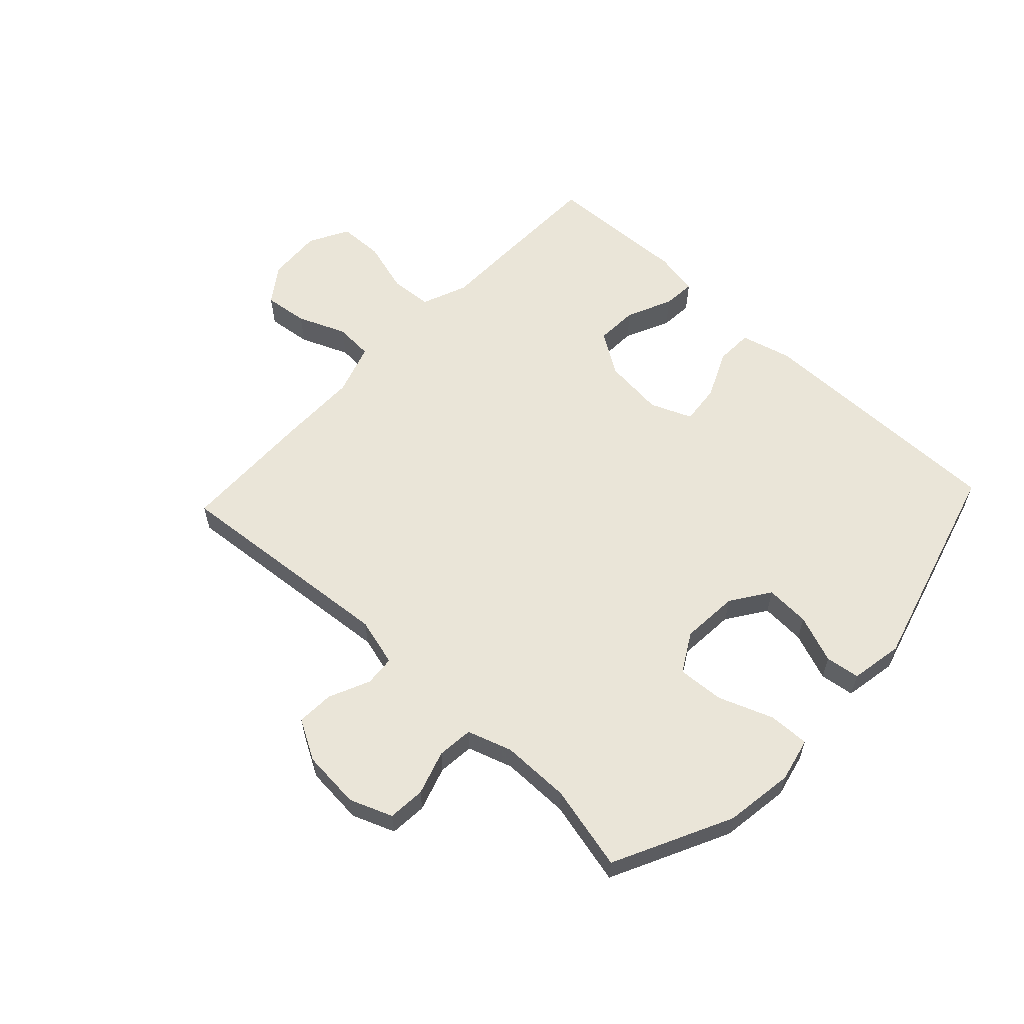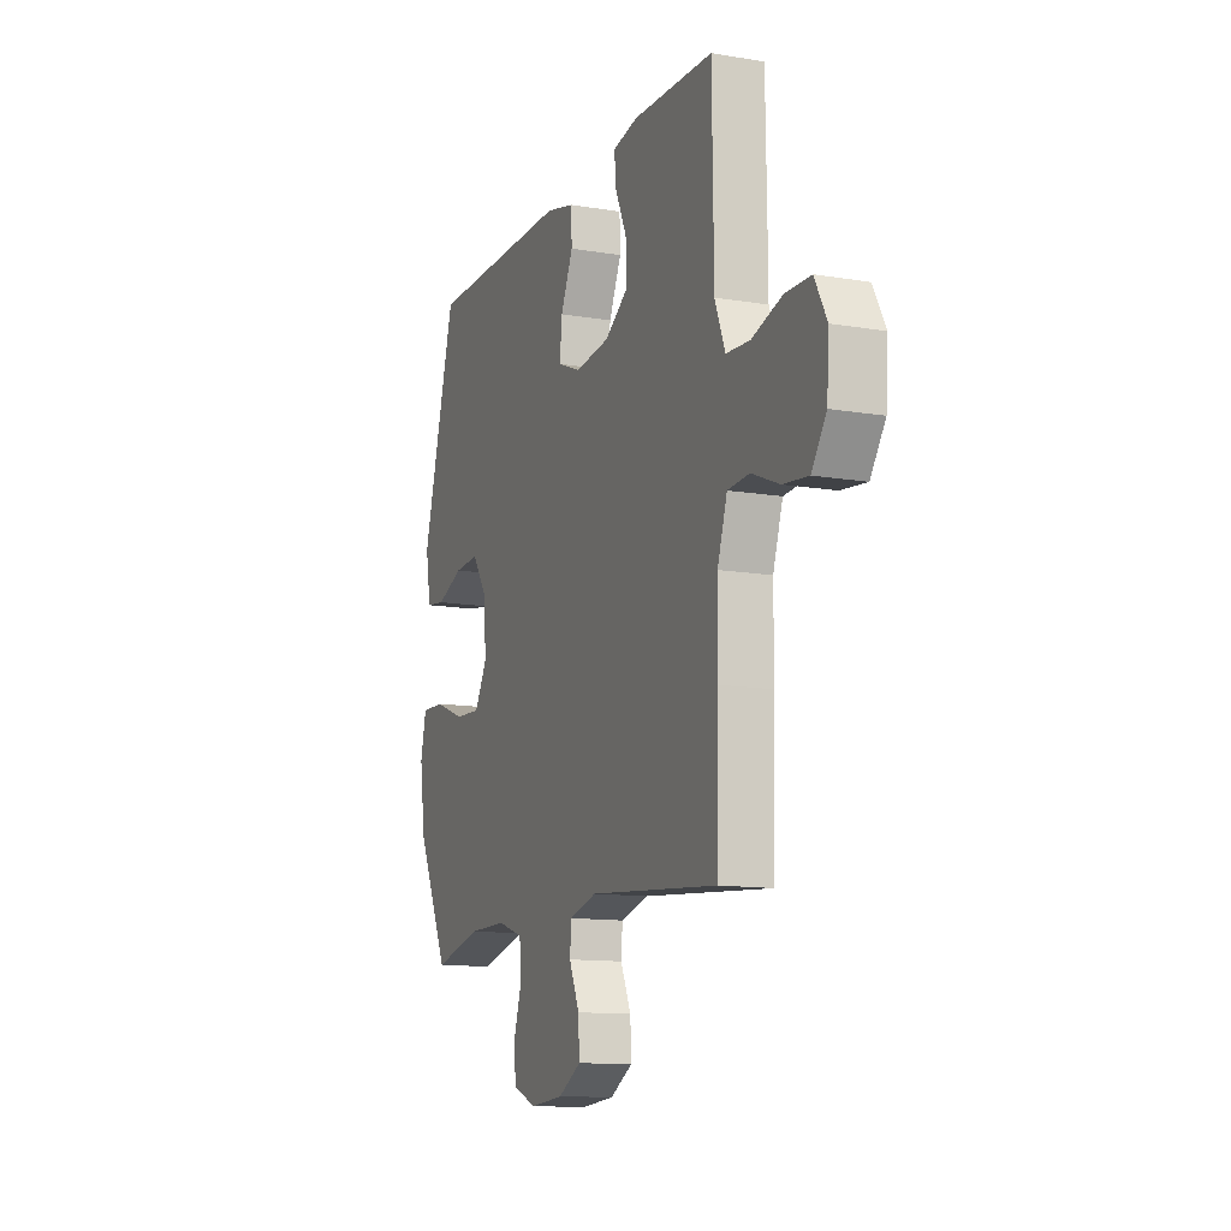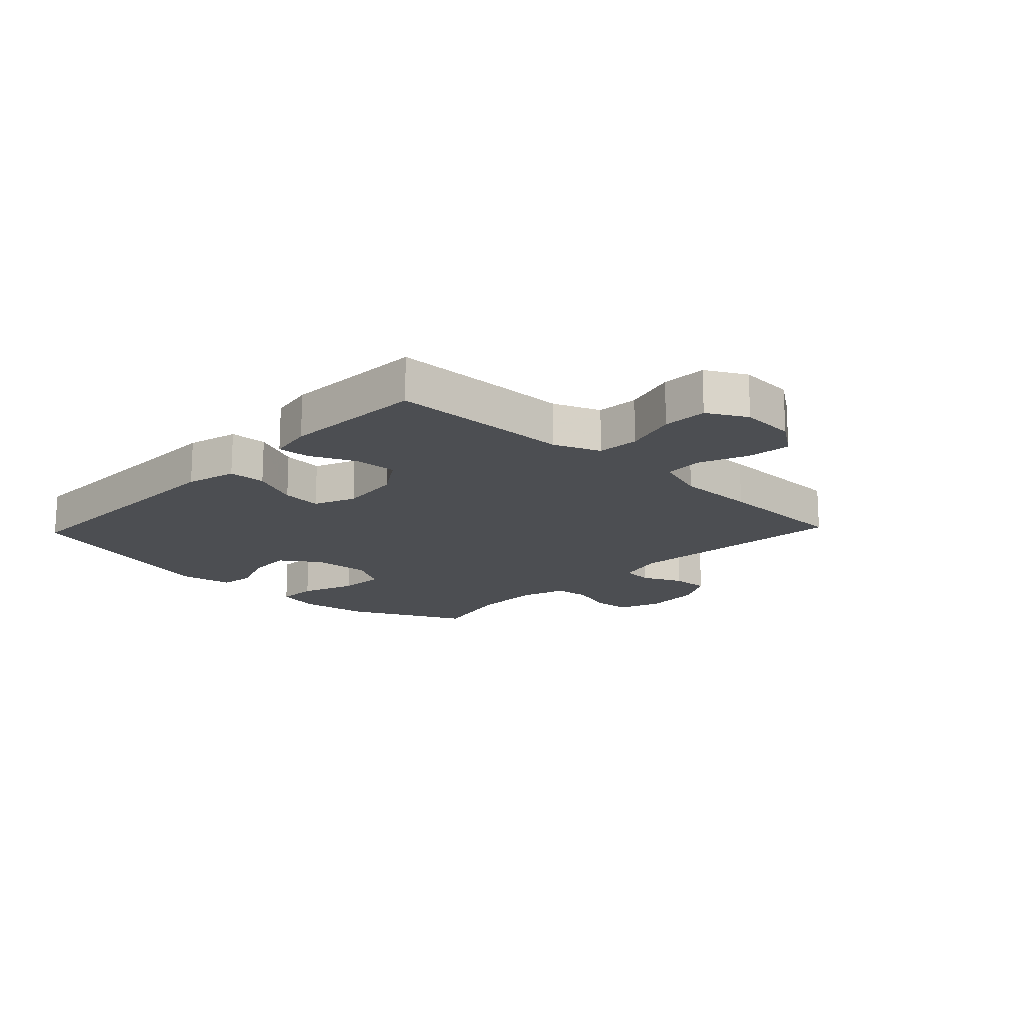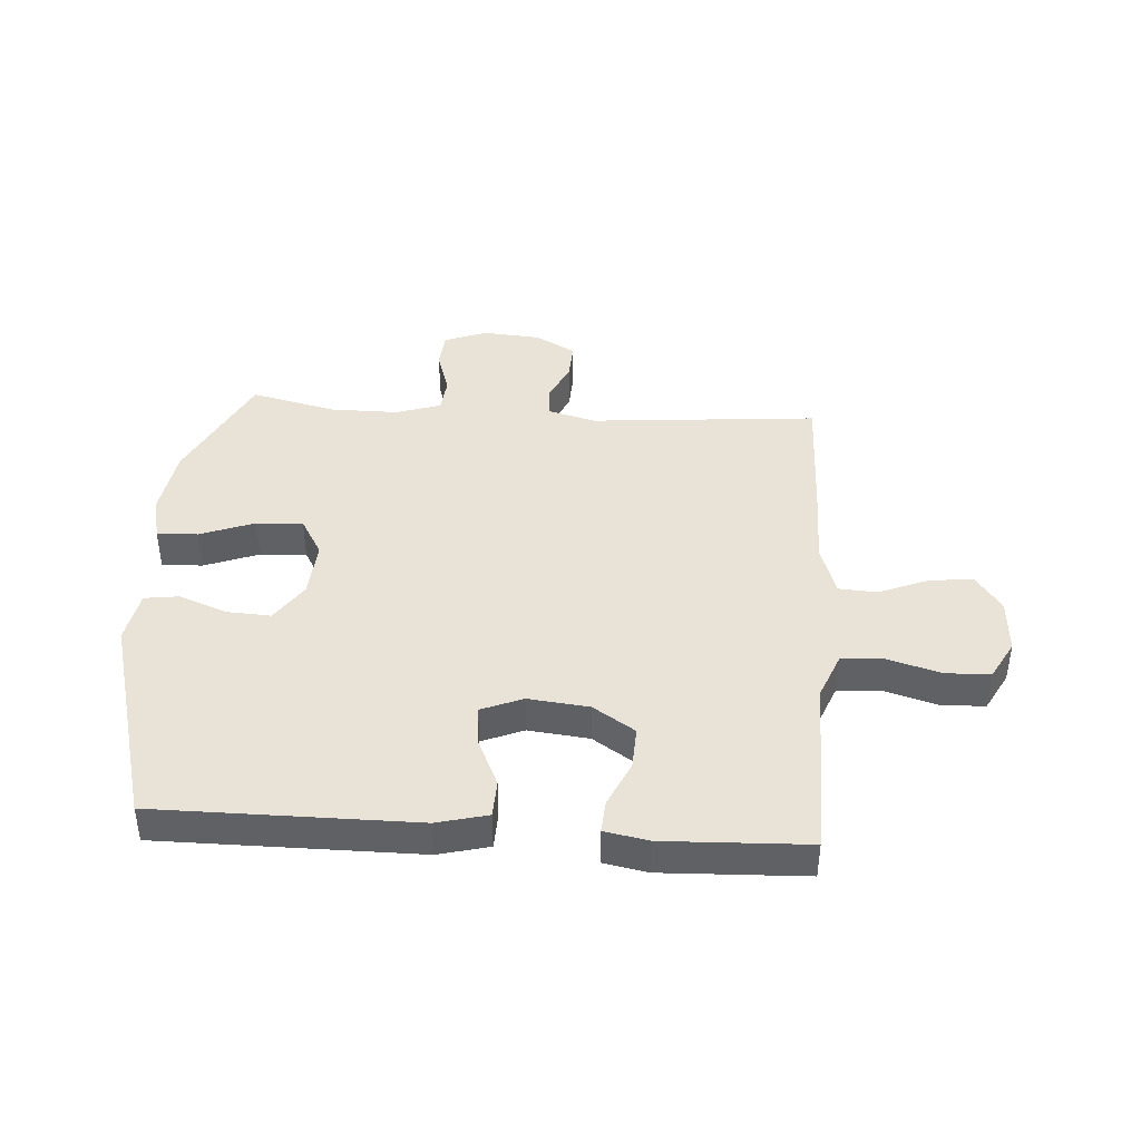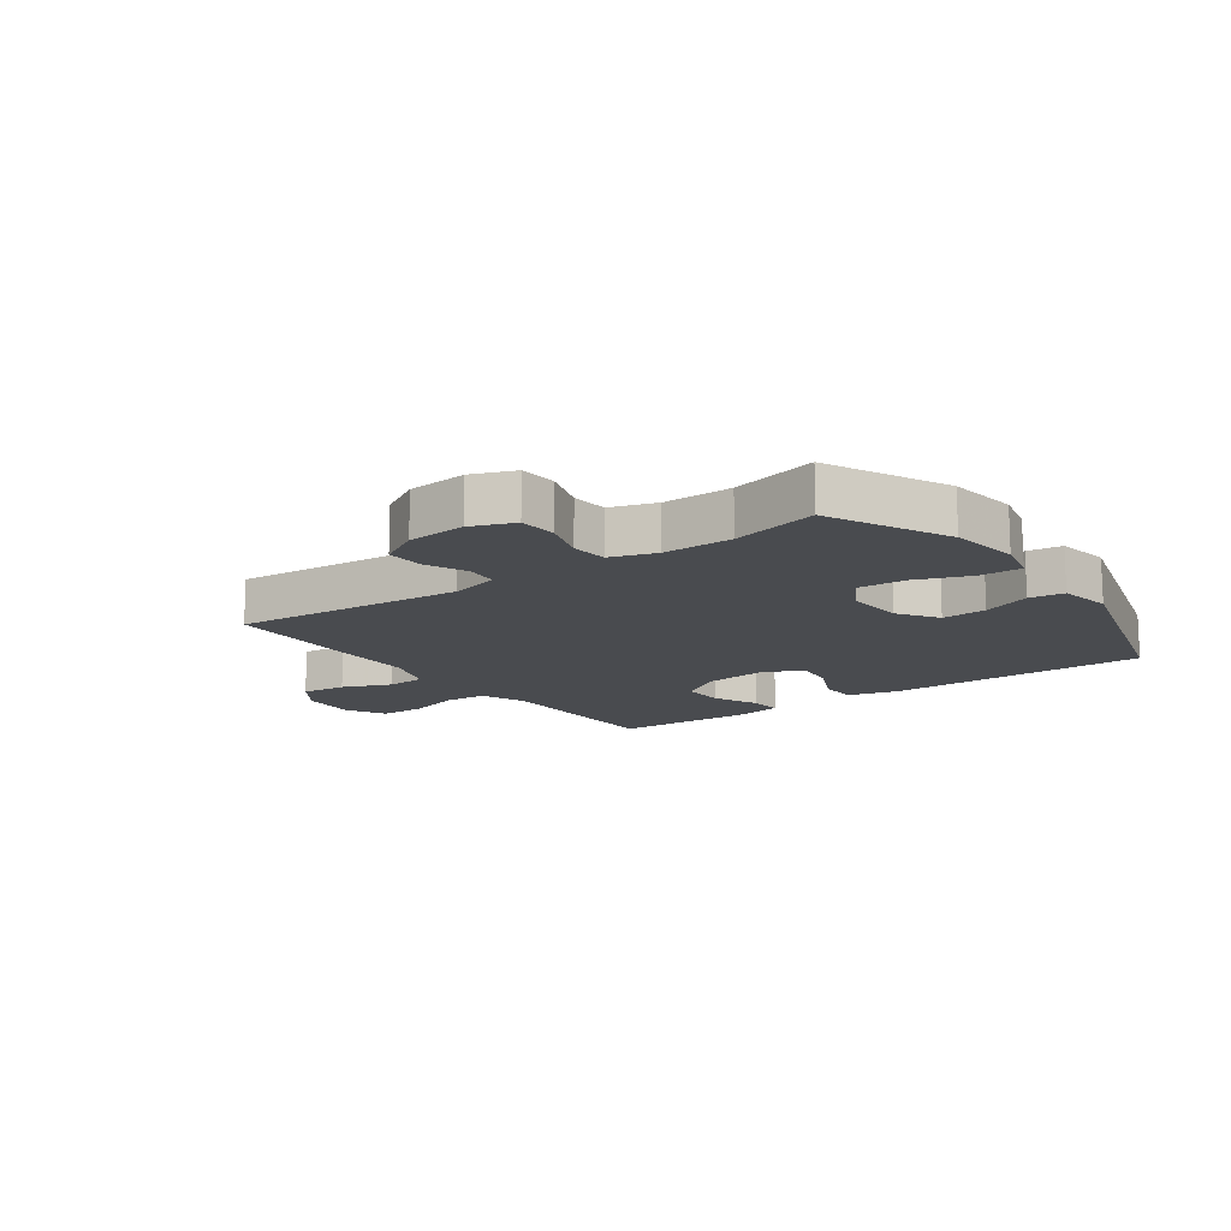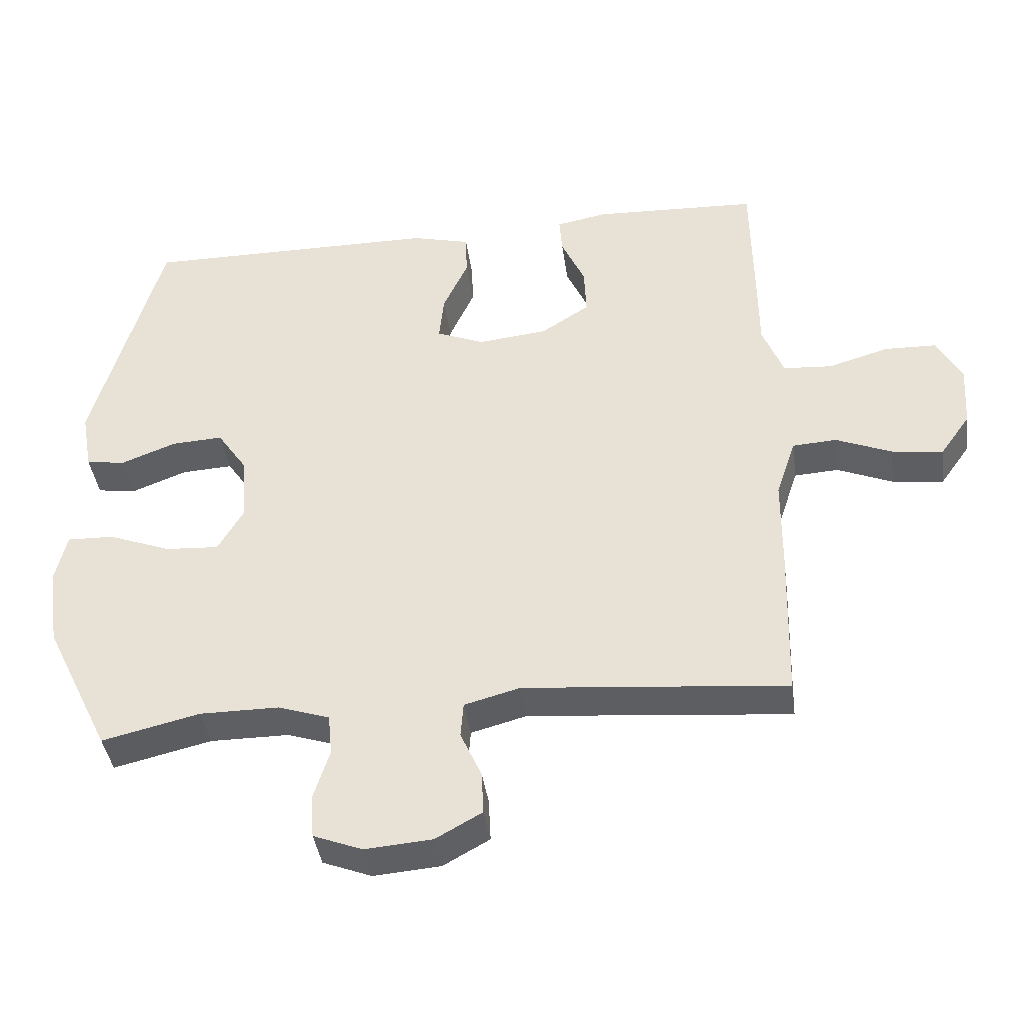
<metadata>
{"format":"obj","ext":"obj","renderer":"f3d","projection":"perspective","resolution":1024,"background":"white","views":[{"elev":59.2,"azim":-136.8,"up":"+Y"},{"elev":-12.5,"azim":68.6,"up":"+Z"},{"elev":-16.5,"azim":46.5,"up":"+Y"},{"elev":41.8,"azim":4.0,"up":"+Y"},{"elev":-13.9,"azim":-144.2,"up":"+Y"},{"elev":-40.3,"azim":7.8,"up":"+Z"}]}
</metadata>
<code>
v -0.5 0.07 0.5
v -0.063 0.07 0.498
v 0.023 0.07 0.476
v 0.025 0.07 0.413
v -0.012 0.07 0.332
v -0.019 0.07 0.264
v 0.051 0.07 0.235
v 0.154 0.07 0.246
v 0.225 0.07 0.292
v 0.222 0.07 0.364
v 0.187 0.07 0.441
v 0.183 0.07 0.496
v 0.258 0.07 0.51
v 0.5 0.07 0.5
v 0.503 0.07 0.308
v 0.504 0.07 0.191
v 0.535 0.07 0.113
v 0.606 0.07 0.108
v 0.696 0.07 0.134
v 0.772 0.07 0.132
v 0.808 0.07 0.065
v 0.802 0.07 -0.028
v 0.758 0.07 -0.09
v 0.683 0.07 -0.081
v 0.601 0.07 -0.047
v 0.536 0.07 -0.051
v 0.507 0.07 -0.138
v 0.506 0.07 -0.272
v 0.5 0.07 -0.5
v 0.114 0.07 -0.466
v 0.032 0.07 -0.488
v 0.028 0.07 -0.54
v 0.059 0.07 -0.609
v 0.062 0.07 -0.672
v -0.006 0.07 -0.71
v -0.105 0.07 -0.718
v -0.177 0.07 -0.69
v -0.182 0.07 -0.627
v -0.158 0.07 -0.552
v -0.164 0.07 -0.491
v -0.24 0.07 -0.466
v -0.356 0.07 -0.466
v -0.5 0.07 -0.5
v -0.597 0.07 -0.301
v -0.614 0.07 -0.184
v -0.597 0.07 -0.11
v -0.528 0.07 -0.112
v -0.436 0.07 -0.147
v -0.357 0.07 -0.152
v -0.319 0.07 -0.086
v -0.326 0.07 0.011
v -0.371 0.07 0.077
v -0.446 0.07 0.073
v -0.527 0.07 0.042
v -0.585 0.07 0.05
v -0.601 0.07 0.139
v -0.5 0 0.5
v -0.063 0 0.498
v 0.023 0 0.476
v 0.025 0 0.413
v -0.012 0 0.332
v -0.019 0 0.264
v 0.051 0 0.235
v 0.154 0 0.246
v 0.225 0 0.292
v 0.222 0 0.364
v 0.187 0 0.441
v 0.183 0 0.496
v 0.258 0 0.51
v 0.5 0 0.5
v 0.503 0 0.308
v 0.504 0 0.191
v 0.535 0 0.113
v 0.606 0 0.108
v 0.696 0 0.134
v 0.772 0 0.132
v 0.808 0 0.065
v 0.802 0 -0.028
v 0.758 0 -0.09
v 0.683 0 -0.081
v 0.601 0 -0.047
v 0.536 0 -0.051
v 0.507 0 -0.138
v 0.506 0 -0.272
v 0.5 0 -0.5
v 0.114 0 -0.466
v 0.032 0 -0.488
v 0.028 0 -0.54
v 0.059 0 -0.609
v 0.062 0 -0.672
v -0.006 0 -0.71
v -0.105 0 -0.718
v -0.177 0 -0.69
v -0.182 0 -0.627
v -0.158 0 -0.552
v -0.164 0 -0.491
v -0.24 0 -0.466
v -0.356 0 -0.466
v -0.5 0 -0.5
v -0.597 0 -0.301
v -0.614 0 -0.184
v -0.597 0 -0.11
v -0.528 0 -0.112
v -0.436 0 -0.147
v -0.357 0 -0.152
v -0.319 0 -0.086
v -0.326 0 0.011
v -0.371 0 0.077
v -0.446 0 0.073
v -0.527 0 0.042
v -0.585 0 0.05
v -0.601 0 0.139
f 53 54 55 56
f 52 53 56 1
f 51 52 1 2
f 50 51 2 3
f 49 50 3 4
f 45 46 47 48
f 45 48 49
f 42 43 44 45
f 41 42 45 49
f 40 41 49
f 36 37 38 39
f 36 39 40
f 35 36 40
f 32 33 34 35
f 31 32 35 40
f 30 31 40 49
f 27 28 29 30
f 26 27 30 49
f 22 23 24 25
f 22 25 26
f 21 22 26
f 18 19 20 21
f 17 18 21 26
f 16 17 26 49
f 10 11 12 13
f 9 10 13 14
f 49 4 5
f 49 5 6
f 9 14 15 16
f 8 9 16 49
f 7 8 49
f 6 7 49
f 112 111 110 109
f 57 112 109 108
f 58 57 108 107
f 59 58 107 106
f 60 59 106 105
f 104 103 102 101
f 105 104 101
f 101 100 99 98
f 105 101 98 97
f 105 97 96
f 95 94 93 92
f 96 95 92
f 96 92 91
f 91 90 89 88
f 96 91 88 87
f 105 96 87 86
f 86 85 84 83
f 105 86 83 82
f 81 80 79 78
f 82 81 78
f 82 78 77
f 77 76 75 74
f 82 77 74 73
f 105 82 73 72
f 69 68 67 66
f 70 69 66 65
f 61 60 105
f 62 61 105
f 72 71 70 65
f 105 72 65 64
f 105 64 63
f 105 63 62
f 1 57 58 2
f 2 58 59 3
f 3 59 60 4
f 4 60 61 5
f 5 61 62 6
f 6 62 63 7
f 7 63 64 8
f 8 64 65 9
f 9 65 66 10
f 10 66 67 11
f 11 67 68 12
f 12 68 69 13
f 13 69 70 14
f 14 70 71 15
f 15 71 72 16
f 16 72 73 17
f 17 73 74 18
f 18 74 75 19
f 19 75 76 20
f 20 76 77 21
f 21 77 78 22
f 22 78 79 23
f 23 79 80 24
f 24 80 81 25
f 25 81 82 26
f 26 82 83 27
f 27 83 84 28
f 28 84 85 29
f 29 85 86 30
f 30 86 87 31
f 31 87 88 32
f 32 88 89 33
f 33 89 90 34
f 34 90 91 35
f 35 91 92 36
f 36 92 93 37
f 37 93 94 38
f 38 94 95 39
f 39 95 96 40
f 40 96 97 41
f 41 97 98 42
f 42 98 99 43
f 43 99 100 44
f 44 100 101 45
f 45 101 102 46
f 46 102 103 47
f 47 103 104 48
f 48 104 105 49
f 49 105 106 50
f 50 106 107 51
f 51 107 108 52
f 52 108 109 53
f 53 109 110 54
f 54 110 111 55
f 55 111 112 56
f 56 112 57 1

</code>
